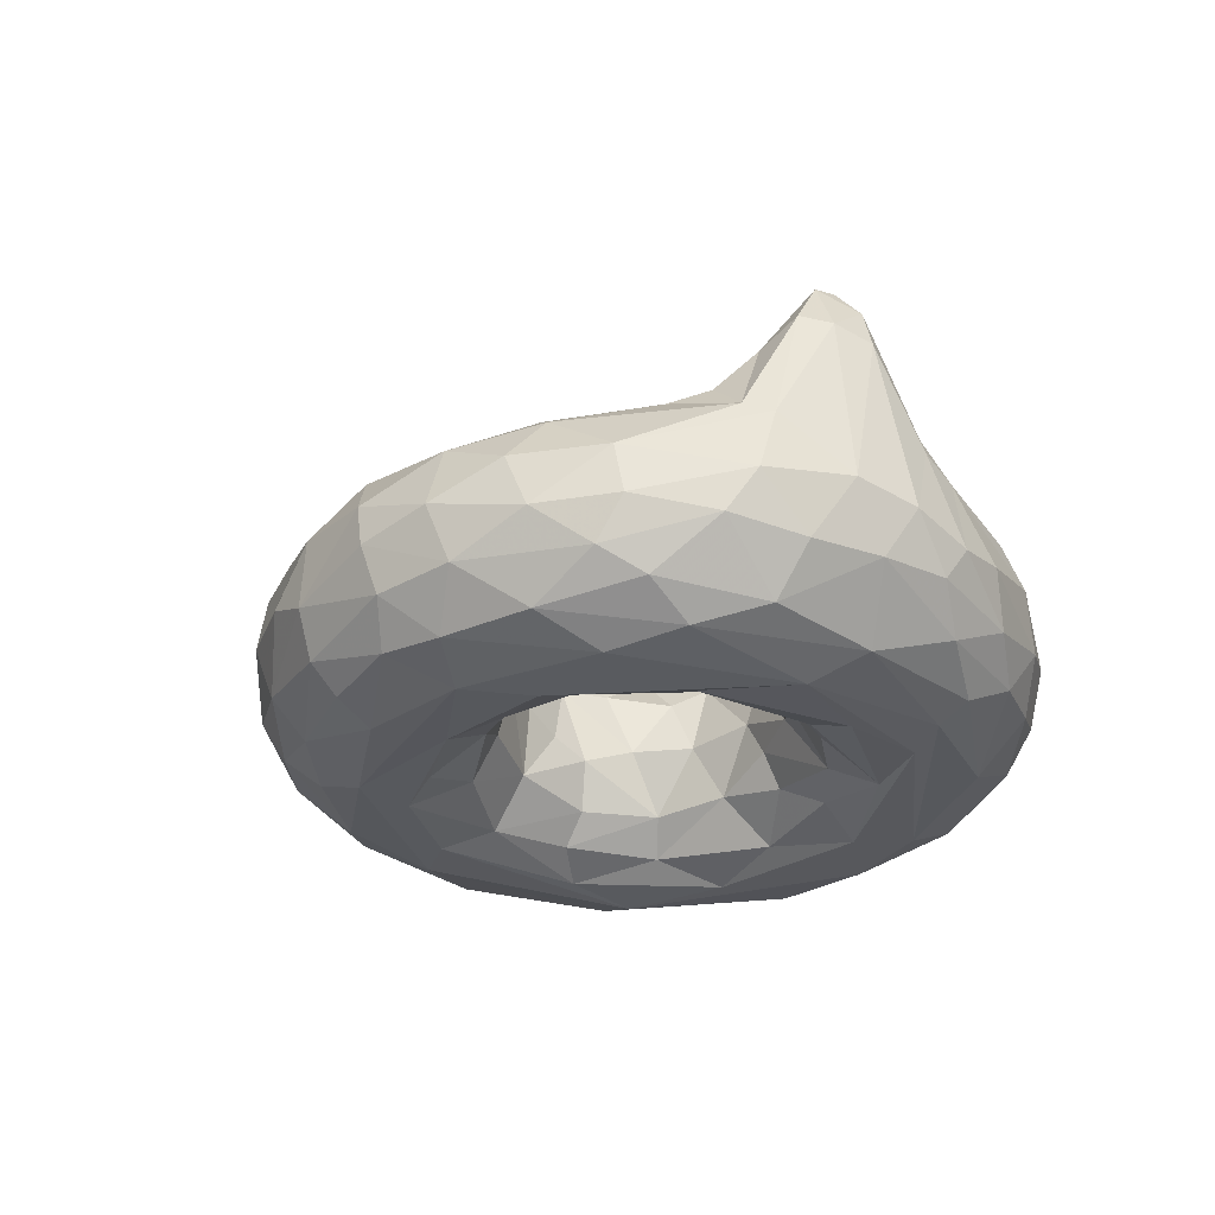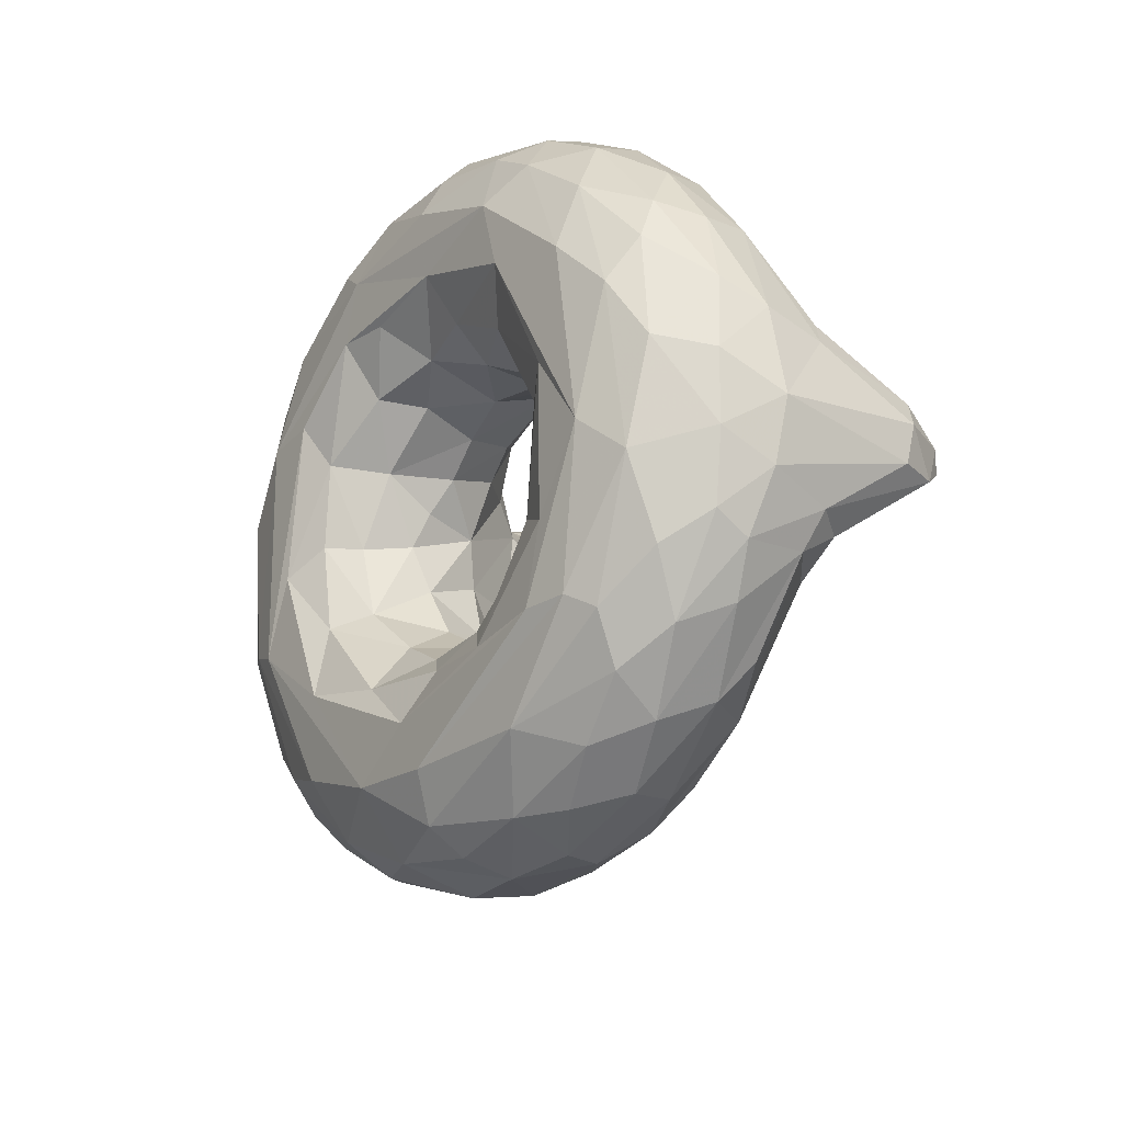
<metadata>
{"format":"obj","ext":"obj","renderer":"f3d","projection":"perspective","resolution":1024,"background":"white","views":[{"elev":-29.1,"azim":63.2,"up":"+Y"},{"elev":-18.5,"azim":53.4,"up":"+Z"}]}
</metadata>
<code>
v 0.4951 0.1199 0.2911
v 0.4404 0.1881 0.3651
v 0.4315 0.2197 0.3136
v 0.3788 0.2766 0.3106
v 0.6617 0.2576 0.1288
v 0.8187 0.2603 0.3241
v 0.2934 0.2649 0.2498
v 0.3369 0.2407 0.1673
v 0.4689 0.2356 0.07894
v 0.1856 0.2346 0.2755
v 0.2557 0.1892 0.1608
v 0.9013 0.1861 0.1752
v 0.5486 0.1175 0.003114
v 0.942 0.1303 0.212
v 0.2048 0.09216 0.2703
v 0.2843 0.04886 0.1866
v 0.3472 0.05465 0.1118
v 0.929 0.04937 0.2552
v 0.3436 0.02845 0.1496
v 0.9211 0.02127 0.3418
v 0.6188 0.00292 0.1038
v 0.8725 0.00125 0.3812
v 0.7284 0.06414 0.3234
v 0.1592 0.2817 0.3109
v 0.3741 0.3829 0.3277
v 0.2553 0.4082 0.2716
v 0.1448 0.3377 0.2909
v 0.2345 0.4587 0.2921
v 0.1175 0.4075 0.3278
v 0.03177 0.3819 0.3314
v 0.5065 0.1378 0.5065
v 0.6349 0.1336 0.5256
v 0.4561 0.1989 0.4866
v 0.7138 0.2012 0.4959
v 0.5319 0.2462 0.5998
v 0.6826 0.2368 0.5671
v 0.7916 0.2478 0.4579
v 0.3818 0.2556 0.577
v 0.9233 0.253 0.5003
v 0.1772 0.2179 0.5075
v 0.2614 0.201 0.6244
v 0.4122 0.2021 0.7205
v 0.5285 0.2036 0.7594
v 0.7861 0.2054 0.7063
v 0.2312 0.1266 0.6041
v 0.3726 0.1297 0.7278
v 0.4861 0.1253 0.7744
v 0.5753 0.1216 0.7874
v 0.9288 0.1145 0.5947
v 0.9841 0.1398 0.4893
v 0.2302 0.05229 0.494
v 0.7346 0.07059 0.7453
v 0.9025 0.0715 0.61
v 0.2637 0.0171 0.4465
v 0.4456 0.01393 0.6841
v 0.5123 0.02486 0.7268
v 0.6143 0.02442 0.7341
v 0.7604 0.02719 0.6934
v 0.8967 0.01726 0.5143
v 0.4108 0.02065 0.4796
v 0.5203 0.01036 0.5996
v 0.4806 0.03565 0.5363
v 0.5146 0.0753 0.5253
v 0.26 0.3052 0.5075
v 0.174 0.2887 0.4909
v 0.367 0.3937 0.4679
v 0.2339 0.3721 0.5217
v 0.1237 0.3262 0.4856
v 0.9068 0.3172 0.4185
v 0.9759 0.3223 0.4384
v 0.102 0.4489 0.3924
v 0.3413 0.4905 0.4083
v 0.01546 0.3186 0.3937
v 0.01828 0.3912 0.4303
v 0.3909 0.3193 0.4145
v 0.3919 0.3878 0.3804
v 0.8846 0.2975 0.408
v 0.1368 0.2491 0.4072
v 0.7615 0.2195 0.3625
v 0.1542 0.1456 0.4107
v 0.7452 0.06436 0.3965
v 0.9998 0.146 0.3988
v 0.7746 0.0259 0.4354
v 0.4705 0.1786 0.3028
v 0.5551 0.1286 0.2595
v 0.5655 0.1663 0.2516
v 0.6269 0.1864 0.2465
v 0.658 0.1631 0.2684
v 0.6996 0.1293 0.3099
v 0.7243 0.2011 0.3068
v 0.3964 0.2555 0.2908
v 0.5401 0.2466 0.1858
v 0.5567 0.2141 0.2265
v 0.701 0.2272 0.2481
v 0.6421 0.2363 0.2056
v 0.7714 0.2456 0.287
v 0.4209 0.2458 0.2433
v 0.5555 0.2579 0.1354
v 0.7068 0.2517 0.1998
v 0.3628 0.2579 0.2219
v 0.4732 0.254 0.1208
v 0.5646 0.2322 0.05183
v 0.6385 0.2448 0.0755
v 0.7265 0.247 0.1074
v 0.8089 0.2511 0.1793
v 0.8993 0.2706 0.3051
v 0.8979 0.2475 0.2638
v 0.2223 0.2542 0.2613
v 0.2799 0.2198 0.1686
v 0.4154 0.2002 0.06481
v 0.5293 0.2008 0.02694
v 0.6268 0.2057 0.0272
v 0.7601 0.2271 0.08975
v 0.7274 0.2009 0.04861
v 0.8415 0.2152 0.1359
v 0.9589 0.1959 0.2684
v 0.1754 0.2059 0.2807
v 0.2118 0.1528 0.2064
v 0.2664 0.1112 0.1456
v 0.3792 0.152 0.06016
v 0.2931 0.1356 0.1135
v 0.4144 0.12 0.04022
v 0.4817 0.1607 0.01934
v 0.696 0.1586 0.01862
v 0.5834 0.1658 0.005682
v 0.708 0.1154 0.01945
v 0.8011 0.1232 0.06249
v 0.7921 0.1709 0.06492
v 0.357 0.08631 0.08118
v 0.4521 0.08242 0.03414
v 0.6206 0.05651 0.0239
v 0.6375 0.1013 0.006334
v 0.7588 0.07956 0.04926
v 0.8622 0.09962 0.115
v 0.812 0.05845 0.09515
v 0.9157 0.0798 0.1907
v 0.9661 0.08758 0.287
v 0.9689 0.122 0.2639
v 0.431 0.04288 0.06968
v 0.5253 0.04966 0.03294
v 0.6072 0.02507 0.05293
v 0.7096 0.05112 0.04632
v 0.8663 0.05046 0.1526
v 0.7558 0.014 0.1168
v 0.8733 0.02449 0.2057
v 0.2895 0.0107 0.2916
v 0.4103 0.01045 0.1332
v 0.5166 0.004232 0.1047
v 0.7975 0.0004399 0.218
v 0.8451 0.007564 0.2218
v 0.4191 0.02128 0.295
v 0.4231 0.002794 0.2187
v 0.5869 0.003436 0.1558
v 0.7115 0.006731 0.2033
v 0.7706 0.02069 0.3159
v 0.4503 0.05465 0.3096
v 0.3976 0.02483 0.3913
v 0.5068 0.06483 0.2619
v 0.5712 0.05369 0.232
v 0.6147 0.02588 0.2058
v 0.6677 0.03598 0.234
v 0.7292 0.03331 0.279
v 0.5723 0.09118 0.2504
v 0.6286 0.1024 0.2579
v 0.7313 0.09993 0.3858
v 0.2719 0.3089 0.2825
v 0.3647 0.3117 0.3229
v 0.3229 0.3087 0.2964
v 0.2063 0.2951 0.2837
v 0.2498 0.3671 0.2669
v 0.326 0.3762 0.2896
v 0.2757 0.4776 0.3054
v 0.3245 0.4467 0.3046
v 0.1175 0.362 0.3022
v 0.2015 0.4786 0.3225
v 0.199 0.4268 0.2897
v 0.04556 0.3275 0.3196
v 0.02861 0.3568 0.3188
v 0.9771 0.2092 0.3076
v 0.9001 0.3049 0.3599
v 0.9363 0.3071 0.336
v 0.4422 0.1822 0.4191
v 0.455 0.1199 0.4331
v 0.4725 0.1376 0.4708
v 0.4865 0.1984 0.5178
v 0.5591 0.2028 0.5534
v 0.617 0.1718 0.5379
v 0.411 0.2425 0.486
v 0.4337 0.2413 0.5436
v 0.6101 0.2368 0.5897
v 0.6468 0.2013 0.5445
v 0.7414 0.2425 0.5327
v 0.3808 0.2583 0.5362
v 0.4962 0.2578 0.6466
v 0.6474 0.2574 0.6657
v 0.7064 0.2547 0.6013
v 0.8337 0.2599 0.5219
v 0.2916 0.2664 0.536
v 0.3433 0.2478 0.6059
v 0.4596 0.235 0.7068
v 0.4814 0.2507 0.6824
v 0.599 0.2364 0.7309
v 0.7329 0.2513 0.665
v 0.8128 0.2469 0.6205
v 0.8991 0.2407 0.5369
v 0.8745 0.2763 0.4666
v 0.2463 0.2611 0.5314
v 0.8553 0.2176 0.6352
v 0.1978 0.157 0.5587
v 0.2604 0.1595 0.6438
v 0.3845 0.1684 0.7257
v 0.5021 0.172 0.7706
v 0.7145 0.1696 0.7608
v 0.629 0.1728 0.7783
v 0.7297 0.1209 0.7617
v 0.798 0.1368 0.7277
v 0.8538 0.1706 0.6764
v 0.9192 0.1687 0.6002
v 0.1842 0.1161 0.501
v 0.2536 0.07634 0.5938
v 0.2975 0.114 0.6749
v 0.4071 0.08738 0.7365
v 0.51 0.06427 0.7625
v 0.6301 0.09948 0.7824
v 0.6166 0.05365 0.763
v 0.8089 0.0761 0.7073
v 0.8752 0.1119 0.6634
v 0.9131 0.04754 0.5629
v 0.9657 0.09673 0.5152
v 0.3581 0.01295 0.6176
v 0.3447 0.05319 0.6733
v 0.2842 0.03433 0.5737
v 0.7012 0.03103 0.7248
v 0.8384 0.03184 0.6398
v 0.3251 0.002883 0.5165
v 0.4854 0.001454 0.6593
v 0.6038 0.004948 0.6948
v 0.7178 0.00329 0.6584
v 0.8367 0.005632 0.5687
v 0.3568 0.004262 0.3626
v 0.3832 0.002119 0.5269
v 0.6133 0.005967 0.6218
v 0.7412 0.002051 0.5866
v 0.4539 0.06858 0.4679
v 0.5597 0.04954 0.5577
v 0.6182 0.07922 0.5402
v 0.7258 0.05813 0.4778
v 0.5618 0.1295 0.5304
v 0.6698 0.08701 0.5161
v 0.7105 0.1114 0.4645
v 0.3644 0.3121 0.4656
v 0.3224 0.3219 0.4908
v 0.208 0.2876 0.5052
v 0.3284 0.3813 0.4977
v 0.1686 0.3431 0.5083
v 0.3066 0.4569 0.487
v 0.2432 0.4584 0.497
v 0.2044 0.4708 0.475
v 0.1165 0.3964 0.4684
v 0.2011 0.4054 0.5088
v 0.03057 0.3627 0.4683
v 0.9426 0.2962 0.4612
v 0.7245 0.1542 0.3527
v 0.4065 0.2546 0.3596
v 0.144 0.2347 0.3551
v 0.1654 0.1359 0.3235
v 0.1628 0.171 0.3082
v 0.9924 0.3018 0.3687
v 0.9921 0.1361 0.3301
v 0.1821 0.09172 0.396
v 0.9791 0.08365 0.3611
v 0.2585 0.02731 0.295
v 0.2272 0.04153 0.3885
v 0.8165 0.001856 0.2997
v 0.4472 0.1039 0.3942
v 0.3868 0.3164 0.3585
v 0.1196 0.3055 0.3257
v 0.3607 0.4646 0.3582
v 0.3767 0.4147 0.3413
v 0.2399 0.507 0.3386
v 0.2995 0.5131 0.4065
v 0.3029 0.5042 0.3487
v 0.05451 0.298 0.4073
v 0.03846 0.3081 0.3566
v 0.02032 0.3963 0.3716
v 0.005232 0.3407 0.4215
v 0.01102 0.3441 0.344
v 0.9736 0.349 0.3661
v 0.9352 0.3787 0.3935
v 0.9555 0.3771 0.3839
v 0.7296 0.1534 0.4112
v 0.393 0.2732 0.4548
v 0.7498 0.2102 0.4413
v 0.1577 0.1766 0.4659
v 0.9833 0.2042 0.4704
v 0.9783 0.08404 0.4369
v 0.8082 0.005952 0.4607
v 0.4269 0.05489 0.3873
v 0.1238 0.2913 0.436
v 0.388 0.3895 0.4311
v 0.3599 0.4572 0.4425
v 0.2413 0.4999 0.462
v 0.1157 0.4408 0.4285
v 0.1896 0.5007 0.4237
v 0.04021 0.3225 0.4618
v 0.008179 0.3611 0.4411
v 0.9929 0.3119 0.4102
v 0.9605 0.3723 0.4083
v 0.459 0.1198 0.3438
v 0.4915 0.1942 0.2706
v 0.8222 0.2598 0.2645
v 0.9503 0.2438 0.2951
v 0.884 0.1541 0.1367
v 0.509 0.01813 0.2094
v 0.6705 0.09285 0.2751
v 0.2034 0.382 0.2722
v 0.1168 0.4429 0.3616
v 0.7059 0.1512 0.4733
v 0.3282 0.2854 0.5029
v 0.2048 0.2349 0.5319
v 0.3038 0.2299 0.6216
v 0.6779 0.2194 0.7405
v 0.9664 0.2144 0.4957
v 0.4243 0.04382 0.7162
v 0.9385 0.03531 0.4508
v 0.4636 0.003356 0.5973
v 0.6286 0.03384 0.5706
v 0.7067 0.03048 0.5364
v 0.2744 0.3823 0.5181
v 0.1172 0.3587 0.4873
v 0.3259 0.00196 0.281
v 0.1233 0.2862 0.3701
v 0.2293 0.5218 0.3913
v 0.1877 0.5045 0.3811
v 0.003354 0.3693 0.3662
v 0.1481 0.2695 0.4581
v 0.3018 0.5007 0.4473
v 0.2554 0.5177 0.4303
f 309 1 84
f 310 84 1
f 1 85 310
f 86 310 85
f 164 86 85
f 88 86 164
f 93 86 87
f 88 89 90
f 263 90 89
f 263 79 90
f 310 3 84
f 97 3 310
f 92 97 310
f 310 93 92
f 95 92 93
f 87 95 93
f 94 95 87
f 87 88 94
f 90 94 88
f 3 91 264
f 3 97 91
f 100 4 91
f 100 91 97
f 100 97 98
f 99 98 95
f 95 94 99
f 96 99 94
f 99 96 311
f 4 100 7
f 7 100 8
f 101 9 8
f 9 103 102
f 104 103 5
f 5 105 104
f 6 106 311
f 108 8 109
f 11 109 110
f 9 110 8
f 102 103 112
f 114 112 103
f 114 103 113
f 115 113 105
f 104 105 113
f 114 113 115
f 115 116 12
f 107 312 116
f 179 116 312
f 118 117 11
f 118 267 117
f 121 11 120
f 118 11 121
f 120 110 123
f 122 123 13
f 123 111 125
f 125 13 123
f 124 125 112
f 126 132 124
f 132 13 125
f 124 114 128
f 128 313 127
f 12 313 115
f 14 116 138
f 116 14 313
f 118 15 266
f 15 118 119
f 16 119 17
f 130 129 122
f 139 17 129
f 122 13 130
f 132 131 140
f 140 130 13
f 135 133 127
f 134 313 14
f 136 143 134
f 137 18 136
f 272 15 16
f 16 146 272
f 146 16 19
f 131 141 140
f 148 140 141
f 143 144 135
f 142 135 144
f 145 143 18
f 145 18 20
f 146 19 147
f 148 141 21
f 149 21 150
f 144 145 150
f 20 150 145
f 152 240 331
f 152 314 151
f 331 148 152
f 148 21 153
f 160 314 153
f 149 153 21
f 153 154 160
f 161 160 154
f 149 274 154
f 154 155 162
f 162 161 154
f 154 274 155
f 149 22 274
f 298 157 156
f 314 159 158
f 23 162 155
f 1 309 156
f 158 1 156
f 1 158 85
f 163 161 164
f 23 165 89
f 168 167 7
f 108 168 7
f 169 166 108
f 24 108 10
f 170 166 169
f 169 24 27
f 316 170 27
f 173 25 171
f 26 173 170
f 171 170 173
f 173 26 172
f 316 27 174
f 317 176 29
f 29 174 30
f 178 30 174
f 174 177 178
f 312 106 181
f 312 288 179
f 288 289 290
f 184 183 182
f 33 184 182
f 184 185 31
f 186 31 185
f 31 186 248
f 32 248 187
f 187 186 191
f 34 293 318
f 250 318 291
f 182 188 33
f 189 33 188
f 33 189 185
f 190 186 35
f 191 186 190
f 36 34 191
f 192 34 36
f 193 189 188
f 193 38 189
f 38 194 189
f 194 195 35
f 36 190 196
f 196 195 197
f 192 196 197
f 319 198 193
f 199 38 198
f 199 201 38
f 201 199 200
f 202 203 195
f 197 195 203
f 205 39 197
f 206 197 39
f 320 41 207
f 207 321 198
f 321 200 199
f 200 321 42
f 42 43 200
f 200 43 202
f 322 202 43
f 203 202 322
f 208 204 44
f 218 208 217
f 205 204 208
f 323 205 208
f 205 323 39
f 210 209 45
f 209 210 41
f 45 221 210
f 46 210 221
f 212 211 47
f 211 212 42
f 43 42 212
f 48 214 47
f 212 47 214
f 214 43 212
f 224 214 48
f 215 213 224
f 214 224 213
f 216 217 44
f 218 217 227
f 49 50 218
f 51 220 219
f 220 221 45
f 220 231 221
f 221 231 222
f 324 222 231
f 223 47 222
f 223 224 48
f 223 225 224
f 225 52 224
f 216 215 226
f 53 227 226
f 49 227 53
f 229 49 53
f 229 53 228
f 54 232 51
f 231 232 230
f 56 324 55
f 234 226 58
f 226 234 53
f 228 234 59
f 59 325 228
f 232 54 235
f 235 230 232
f 236 55 230
f 55 236 56
f 57 56 237
f 233 57 237
f 238 243 239
f 234 58 239
f 238 239 58
f 22 239 243
f 59 234 239
f 22 59 239
f 240 60 241
f 326 241 60
f 326 62 61
f 61 242 326
f 236 242 238
f 242 327 243
f 243 238 242
f 83 297 328
f 60 298 244
f 62 60 244
f 245 61 62
f 327 242 245
f 327 246 328
f 83 328 247
f 184 31 244
f 244 63 62
f 31 248 63
f 248 246 245
f 32 246 248
f 318 249 32
f 250 249 318
f 165 250 291
f 292 251 319
f 64 207 319
f 253 207 64
f 253 320 207
f 65 40 253
f 67 64 329
f 253 67 255
f 253 255 65
f 66 301 256
f 254 256 329
f 67 329 257
f 260 257 258
f 259 258 303
f 260 330 255
f 260 259 330
f 259 261 330
f 330 261 68
f 305 68 261
f 323 70 262
f 262 69 206
f 308 262 70
f 262 308 289
f 69 262 289
f 264 2 3
f 267 265 117
f 266 80 265
f 138 179 269
f 137 269 271
f 20 271 325
f 54 272 146
f 151 157 240
f 155 297 83
f 83 81 155
f 81 23 155
f 156 309 275
f 263 165 291
f 264 4 276
f 4 167 276
f 276 75 264
f 24 10 117
f 332 277 24
f 24 277 27
f 75 276 76
f 25 76 276
f 279 76 25
f 278 76 279
f 173 279 25
f 281 72 282
f 173 172 282
f 28 280 172
f 282 333 281
f 334 280 175
f 317 71 175
f 27 277 177
f 284 177 277
f 284 277 332
f 283 73 284
f 317 29 30
f 317 30 285
f 178 177 287
f 287 284 73
f 287 73 286
f 74 285 335
f 178 335 30
f 285 30 335
f 179 288 268
f 268 288 307
f 308 288 290
f 291 318 293
f 188 182 292
f 37 79 293
f 78 80 294
f 219 294 80
f 294 219 209
f 50 82 295
f 307 295 82
f 219 80 270
f 219 270 51
f 82 50 296
f 51 273 54
f 273 51 270
f 296 229 325
f 271 296 325
f 146 331 235
f 59 22 20
f 240 157 60
f 331 240 241
f 22 297 274
f 60 157 298
f 81 83 247
f 244 298 275
f 247 250 81
f 250 165 81
f 332 78 299
f 294 336 78
f 68 336 65
f 300 75 76
f 333 338 281
f 333 302 338
f 338 302 337
f 301 72 337
f 334 304 333
f 303 304 71
f 303 258 304
f 304 258 302
f 71 74 303
f 261 259 303
f 305 306 286
f 261 74 306
f 306 74 335
f 305 286 73
f 307 70 295
f 69 77 206
f 70 307 308
f 84 2 309
f 2 84 3
f 93 310 86
f 86 88 87
f 88 315 89
f 96 94 90
f 90 79 96
f 264 91 4
f 97 92 98
f 92 95 98
f 5 98 99
f 311 5 99
f 96 79 6
f 96 6 311
f 98 101 100
f 8 100 101
f 98 5 101
f 101 103 9
f 101 5 103
f 5 311 105
f 105 311 107
f 106 107 311
f 8 108 7
f 10 108 11
f 109 11 108
f 109 8 110
f 111 110 9
f 112 111 102
f 9 102 111
f 103 104 113
f 115 128 114
f 105 107 115
f 116 115 107
f 312 107 106
f 117 10 11
f 267 118 266
f 121 119 118
f 110 120 11
f 121 120 122
f 111 123 110
f 123 122 120
f 111 112 125
f 112 114 124
f 125 124 132
f 127 126 128
f 124 128 126
f 313 128 115
f 134 127 313
f 116 313 12
f 179 138 116
f 15 119 16
f 129 119 121
f 121 122 129
f 119 129 17
f 129 130 139
f 140 13 132
f 126 142 132
f 131 132 142
f 127 133 126
f 126 133 142
f 127 134 135
f 14 136 134
f 136 14 138
f 136 138 137
f 17 19 16
f 139 19 17
f 19 139 147
f 140 139 130
f 140 148 139
f 147 139 148
f 141 131 142
f 142 133 135
f 144 141 142
f 134 143 135
f 144 143 145
f 136 18 143
f 146 147 331
f 148 331 147
f 21 141 144
f 144 150 21
f 22 149 150
f 240 152 151
f 153 152 148
f 152 153 314
f 153 149 154
f 157 151 156
f 156 151 158
f 314 158 151
f 160 159 314
f 159 160 161
f 162 315 161
f 23 315 162
f 159 163 158
f 163 85 158
f 159 161 163
f 164 85 163
f 164 161 315
f 315 88 164
f 315 23 89
f 165 263 89
f 7 167 4
f 168 108 166
f 108 24 169
f 171 25 168
f 167 168 25
f 170 171 166
f 168 166 171
f 169 27 170
f 26 170 316
f 172 26 28
f 316 176 26
f 28 26 176
f 174 176 316
f 174 29 176
f 175 176 317
f 176 175 28
f 177 174 27
f 312 181 288
f 6 180 106
f 181 106 180
f 289 288 181
f 289 181 180
f 185 184 33
f 187 248 186
f 187 191 32
f 191 34 32
f 318 32 34
f 35 185 189
f 185 35 186
f 190 36 191
f 37 293 192
f 34 192 293
f 193 188 292
f 35 189 194
f 35 196 190
f 196 35 195
f 192 36 196
f 37 192 197
f 292 319 193
f 38 193 198
f 194 38 201
f 201 200 202
f 195 201 202
f 195 194 201
f 204 205 197
f 204 197 203
f 321 207 41
f 199 198 321
f 41 42 321
f 214 322 43
f 214 213 322
f 322 213 44
f 44 203 322
f 204 203 44
f 44 217 208
f 208 218 323
f 41 320 40
f 40 209 41
f 211 210 46
f 211 41 210
f 42 41 211
f 46 47 211
f 213 215 216
f 216 44 213
f 227 217 216
f 227 49 218
f 295 323 218
f 295 218 50
f 219 45 209
f 219 220 45
f 232 231 220
f 222 46 221
f 222 324 223
f 46 222 47
f 47 223 48
f 52 215 224
f 52 226 215
f 226 227 216
f 50 49 229
f 220 51 232
f 231 230 324
f 55 324 230
f 223 324 56
f 225 56 57
f 225 223 56
f 57 233 225
f 52 225 233
f 52 233 58
f 52 58 226
f 234 228 53
f 228 325 229
f 236 230 235
f 237 56 236
f 238 237 236
f 237 238 233
f 58 233 238
f 60 62 326
f 326 235 241
f 235 326 236
f 242 236 326
f 328 243 327
f 243 328 297
f 243 297 22
f 62 63 245
f 61 245 242
f 246 327 245
f 246 249 328
f 249 247 328
f 244 275 183
f 183 184 244
f 63 244 31
f 245 63 248
f 246 32 249
f 250 247 249
f 252 319 251
f 319 252 64
f 207 198 319
f 320 253 40
f 254 252 66
f 251 66 252
f 329 64 254
f 252 254 64
f 64 67 253
f 68 65 255
f 256 254 66
f 302 257 256
f 257 329 256
f 257 260 67
f 255 67 260
f 258 259 260
f 68 255 330
f 262 39 323
f 262 206 39
f 309 182 275
f 2 182 309
f 263 291 79
f 77 180 6
f 78 265 80
f 265 267 266
f 268 269 179
f 82 268 307
f 268 82 269
f 266 270 80
f 270 266 15
f 273 270 15
f 269 137 138
f 82 271 269
f 18 137 271
f 15 272 273
f 54 273 272
f 271 20 18
f 22 150 20
f 274 297 155
f 275 298 156
f 23 81 165
f 117 265 24
f 265 78 332
f 332 24 265
f 276 167 25
f 279 173 278
f 278 282 72
f 278 173 282
f 280 282 172
f 333 282 280
f 280 334 333
f 280 28 175
f 334 175 71
f 284 332 283
f 71 317 285
f 284 287 177
f 287 286 335
f 335 178 287
f 69 180 77
f 180 69 289
f 275 182 183
f 79 291 293
f 292 2 264
f 2 292 182
f 264 75 292
f 37 197 206
f 6 37 77
f 79 37 6
f 209 40 294
f 229 296 50
f 296 271 82
f 59 20 325
f 235 54 146
f 241 235 331
f 292 75 251
f 40 65 336
f 40 336 294
f 299 78 336
f 299 336 68
f 66 251 300
f 75 300 251
f 300 76 301
f 278 301 76
f 301 278 72
f 300 301 66
f 281 337 72
f 337 281 338
f 256 337 302
f 337 256 301
f 302 333 304
f 334 71 304
f 302 258 257
f 68 305 299
f 73 283 305
f 299 305 283
f 332 299 283
f 285 74 71
f 303 74 261
f 306 305 261
f 335 286 306
f 323 295 70
f 77 37 206
f 288 308 307
f 289 308 290

</code>
